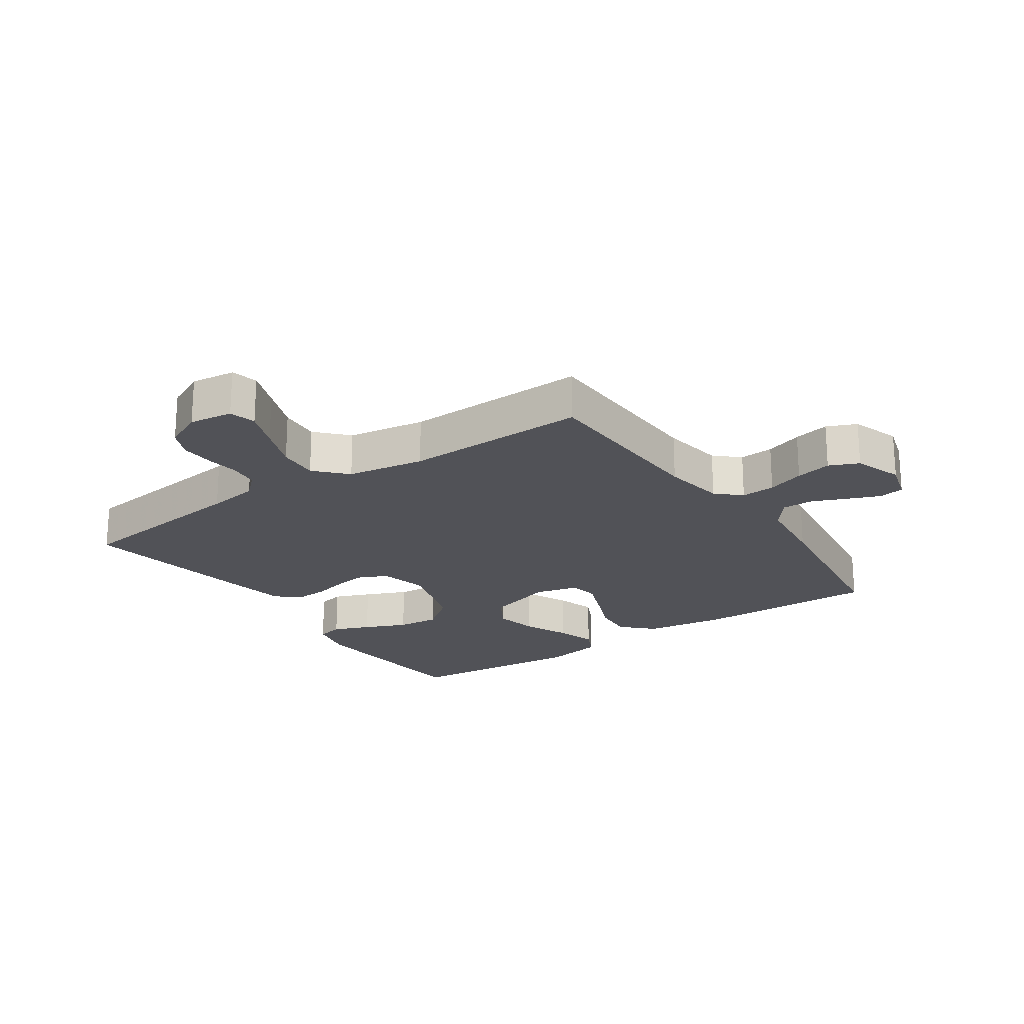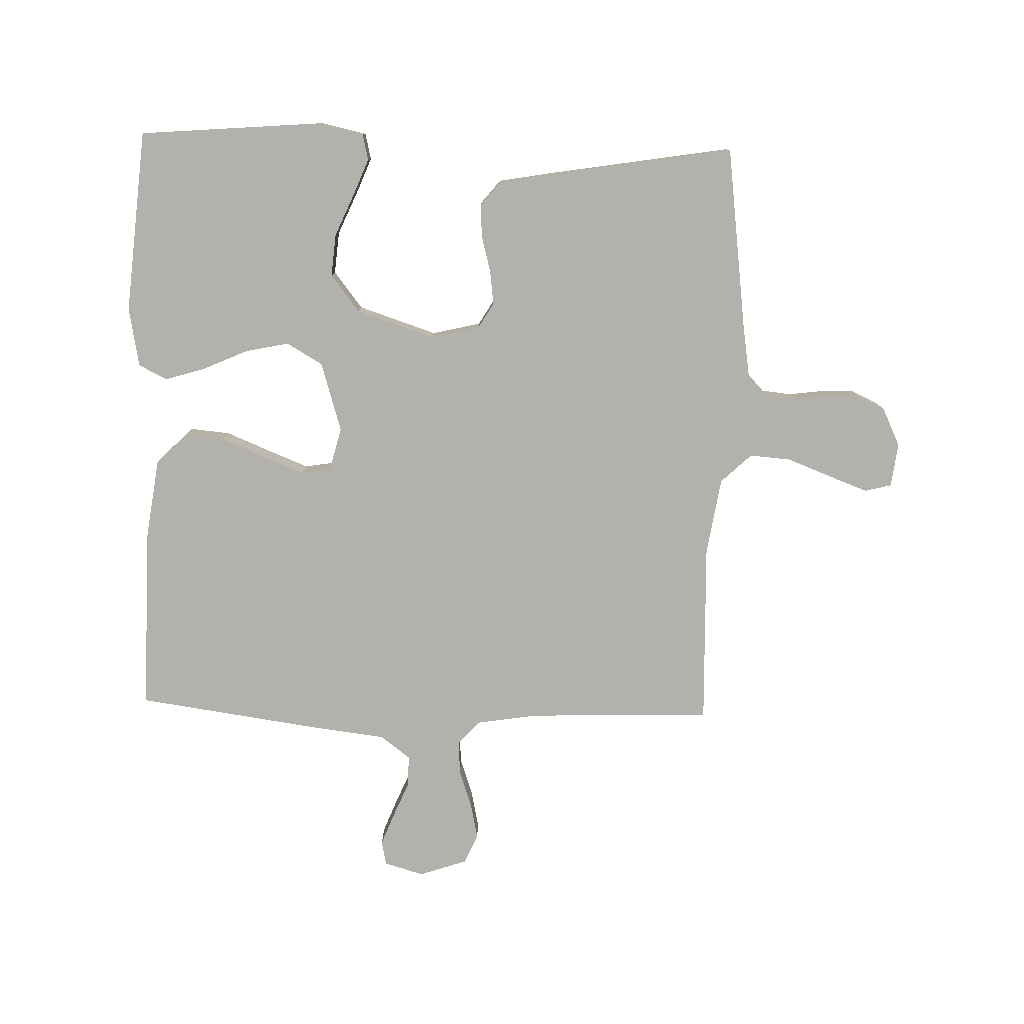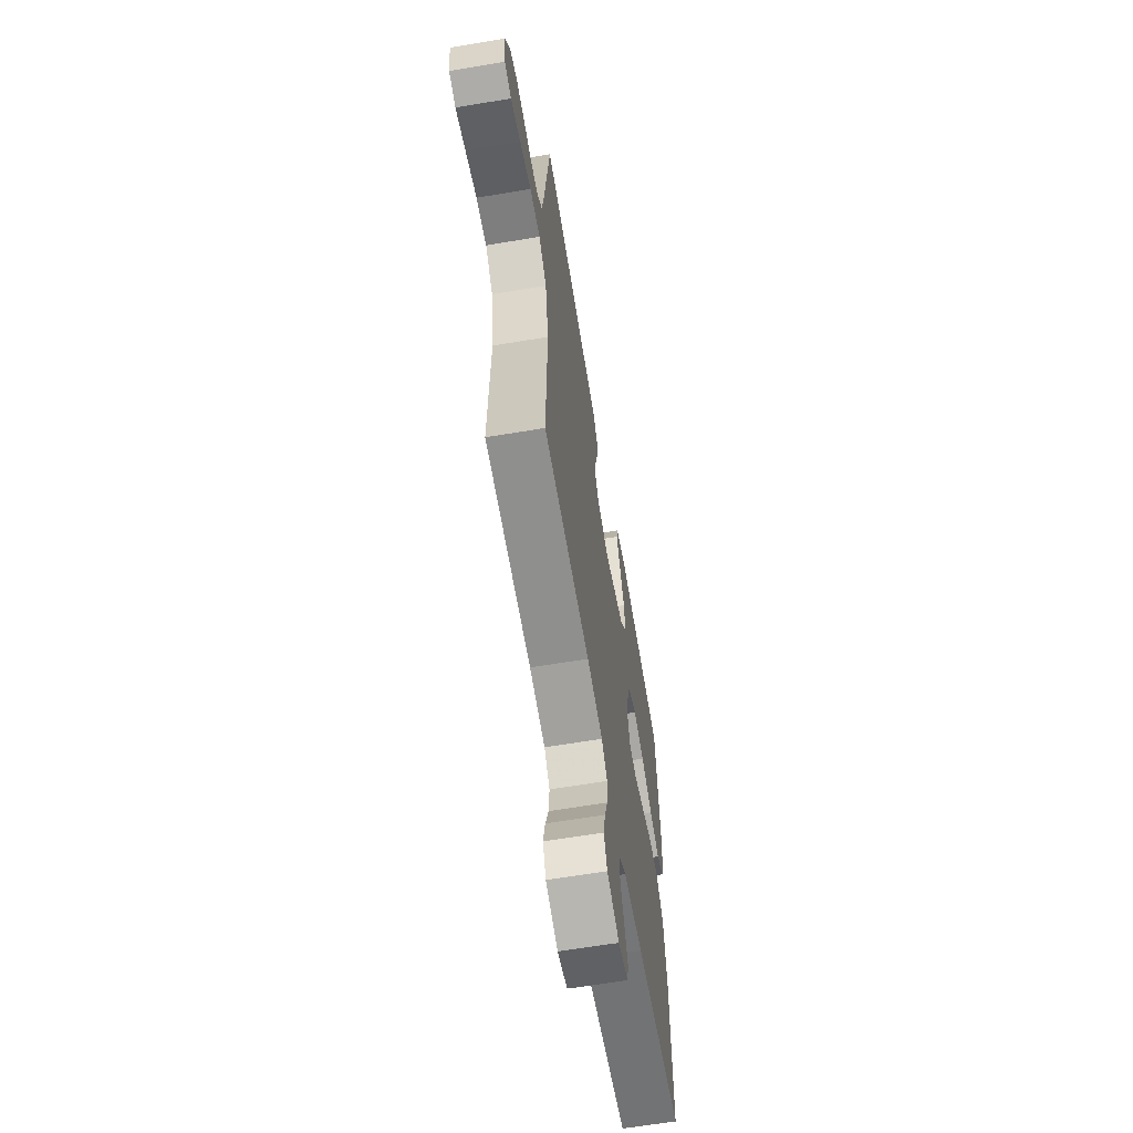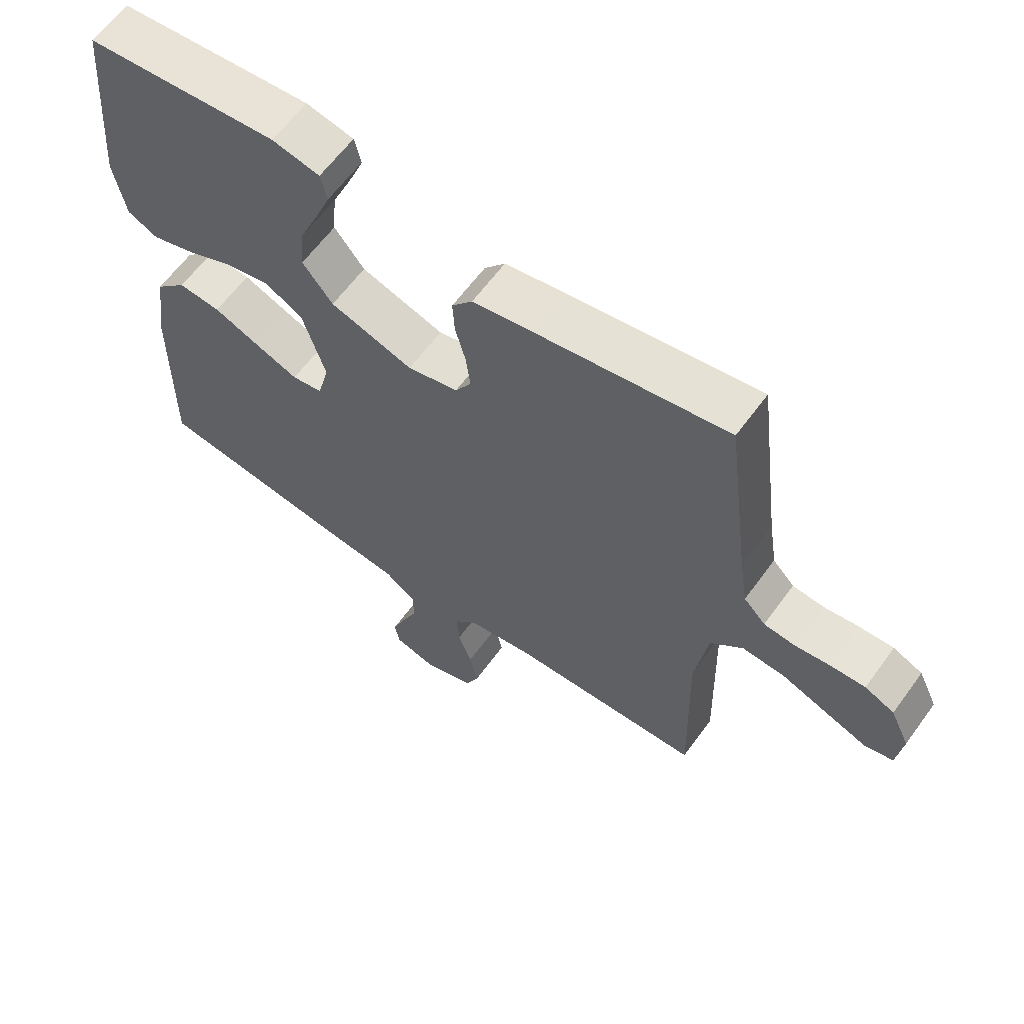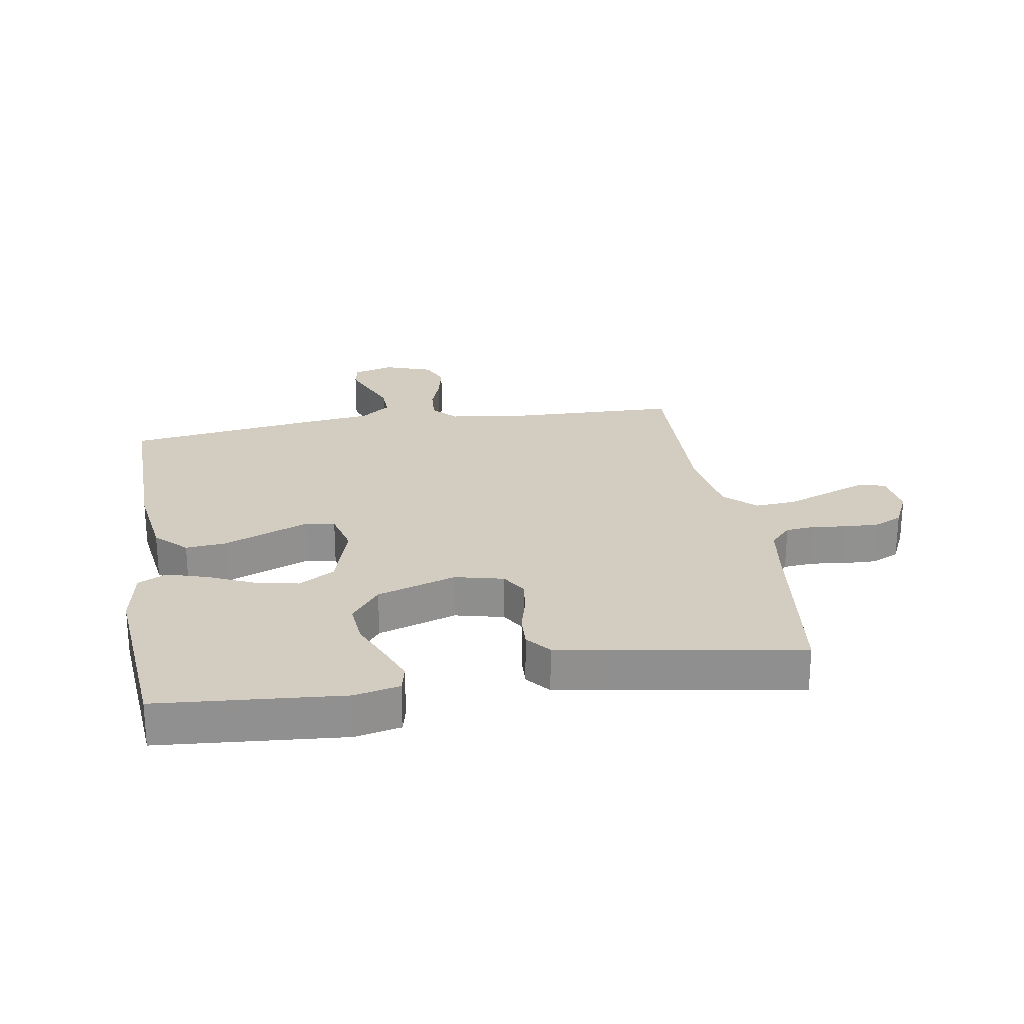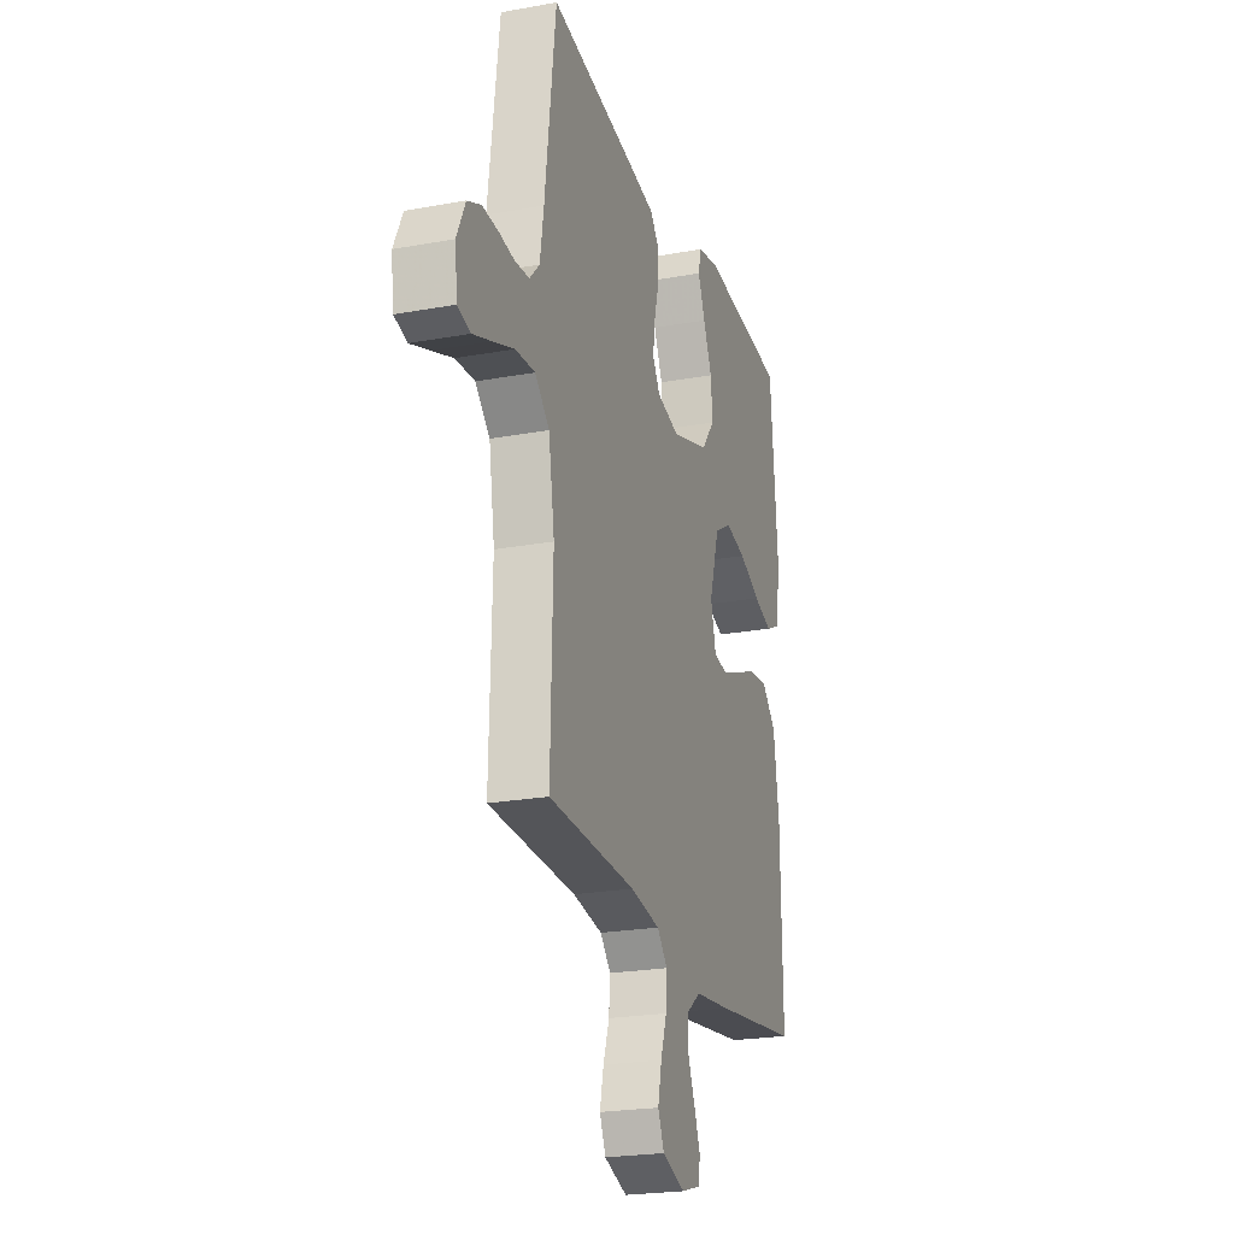
<metadata>
{"format":"obj","ext":"obj","renderer":"f3d","projection":"perspective","resolution":1024,"background":"white","views":[{"elev":-21.4,"azim":124.4,"up":"+Y"},{"elev":-79.1,"azim":-1.6,"up":"+Y"},{"elev":-63.5,"azim":99.6,"up":"+Z"},{"elev":62.3,"azim":36.0,"up":"+Z"},{"elev":24.6,"azim":-9.4,"up":"+Y"},{"elev":-23.1,"azim":107.3,"up":"+Z"}]}
</metadata>
<code>
v 0.5 0.07 -0.5
v 0.2 0.07 -0.509
v 0.098 0.07 -0.525
v 0.062 0.07 -0.564
v 0.066 0.07 -0.62
v 0.087 0.07 -0.681
v 0.1 0.07 -0.74
v 0.079 0.07 -0.788
v 0 0.07 -0.815
v -0.065 0.07 -0.796
v -0.073 0.07 -0.756
v -0.052 0.07 -0.703
v -0.028 0.07 -0.646
v -0.027 0.07 -0.594
v -0.076 0.07 -0.557
v -0.2 0.07 -0.542
v -0.5 0.07 -0.5
v -0.496 0.07 -0.2
v -0.477 0.07 -0.066
v -0.428 0.07 -0.017
v -0.362 0.07 -0.023
v -0.289 0.07 -0.053
v -0.223 0.07 -0.079
v -0.175 0.07 -0.071
v -0.157 0.07 0
v -0.192 0.07 0.114
v -0.251 0.07 0.148
v -0.322 0.07 0.133
v -0.396 0.07 0.1
v -0.461 0.07 0.08
v -0.508 0.07 0.103
v -0.526 0.07 0.2
v -0.5 0.07 0.5
v -0.2 0.07 0.525
v -0.126 0.07 0.509
v -0.116 0.07 0.466
v -0.14 0.07 0.406
v -0.17 0.07 0.337
v -0.176 0.07 0.268
v -0.129 0.07 0.208
v 0 0.07 0.166
v 0.079 0.07 0.185
v 0.104 0.07 0.227
v 0.097 0.07 0.282
v 0.081 0.07 0.342
v 0.078 0.07 0.396
v 0.11 0.07 0.435
v 0.2 0.07 0.451
v 0.5 0.07 0.5
v 0.538 0.07 0.2
v 0.551 0.07 0.116
v 0.585 0.07 0.08
v 0.634 0.07 0.075
v 0.688 0.07 0.082
v 0.743 0.07 0.084
v 0.789 0.07 0.063
v 0.819 0.07 0
v 0.81 0.07 -0.072
v 0.766 0.07 -0.083
v 0.702 0.07 -0.059
v 0.629 0.07 -0.031
v 0.562 0.07 -0.026
v 0.512 0.07 -0.073
v 0.492 0.07 -0.2
v 0.5 0 -0.5
v 0.2 0 -0.509
v 0.098 0 -0.525
v 0.062 0 -0.564
v 0.066 0 -0.62
v 0.087 0 -0.681
v 0.1 0 -0.74
v 0.079 0 -0.788
v 0 0 -0.815
v -0.065 0 -0.796
v -0.073 0 -0.756
v -0.052 0 -0.703
v -0.028 0 -0.646
v -0.027 0 -0.594
v -0.076 0 -0.557
v -0.2 0 -0.542
v -0.5 0 -0.5
v -0.496 0 -0.2
v -0.477 0 -0.066
v -0.428 0 -0.017
v -0.362 0 -0.023
v -0.289 0 -0.053
v -0.223 0 -0.079
v -0.175 0 -0.071
v -0.157 0 0
v -0.192 0 0.114
v -0.251 0 0.148
v -0.322 0 0.133
v -0.396 0 0.1
v -0.461 0 0.08
v -0.508 0 0.103
v -0.526 0 0.2
v -0.5 0 0.5
v -0.2 0 0.525
v -0.126 0 0.509
v -0.116 0 0.466
v -0.14 0 0.406
v -0.17 0 0.337
v -0.176 0 0.268
v -0.129 0 0.208
v 0 0 0.166
v 0.079 0 0.185
v 0.104 0 0.227
v 0.097 0 0.282
v 0.081 0 0.342
v 0.078 0 0.396
v 0.11 0 0.435
v 0.2 0 0.451
v 0.5 0 0.5
v 0.538 0 0.2
v 0.551 0 0.116
v 0.585 0 0.08
v 0.634 0 0.075
v 0.688 0 0.082
v 0.743 0 0.084
v 0.789 0 0.063
v 0.819 0 0
v 0.81 0 -0.072
v 0.766 0 -0.083
v 0.702 0 -0.059
v 0.629 0 -0.031
v 0.562 0 -0.026
v 0.512 0 -0.073
v 0.492 0 -0.2
f 58 59 60 61
f 56 57 58 61
f 56 61 62
f 53 54 55 56
f 53 56 62
f 52 53 62 63
f 47 48 49 50
f 47 50 51
f 44 45 46 47
f 43 44 47 51
f 42 43 51 52
f 35 36 37 38
f 33 34 35 38
f 33 38 39
f 32 33 39 40
f 28 29 30 31
f 27 28 31 32
f 19 20 21 22
f 19 22 23
f 18 19 23
f 15 16 17 18
f 14 15 18 23
f 10 11 12 13
f 8 9 10 13
f 8 13 14
f 5 6 7 8
f 5 8 14 23
f 64 1 2
f 63 64 2 3
f 41 42 52 63
f 27 32 40 41
f 26 27 41 63
f 25 26 63 3
f 4 5 23 24
f 3 4 24 25
f 125 124 123 122
f 125 122 121 120
f 126 125 120
f 120 119 118 117
f 126 120 117
f 127 126 117 116
f 114 113 112 111
f 115 114 111
f 111 110 109 108
f 115 111 108 107
f 116 115 107 106
f 102 101 100 99
f 102 99 98 97
f 103 102 97
f 104 103 97 96
f 95 94 93 92
f 96 95 92 91
f 86 85 84 83
f 87 86 83
f 87 83 82
f 82 81 80 79
f 87 82 79 78
f 77 76 75 74
f 77 74 73 72
f 78 77 72
f 72 71 70 69
f 87 78 72 69
f 66 65 128
f 67 66 128 127
f 127 116 106 105
f 105 104 96 91
f 127 105 91 90
f 67 127 90 89
f 88 87 69 68
f 89 88 68 67
f 1 65 66 2
f 2 66 67 3
f 3 67 68 4
f 4 68 69 5
f 5 69 70 6
f 6 70 71 7
f 7 71 72 8
f 8 72 73 9
f 9 73 74 10
f 10 74 75 11
f 11 75 76 12
f 12 76 77 13
f 13 77 78 14
f 14 78 79 15
f 15 79 80 16
f 16 80 81 17
f 17 81 82 18
f 18 82 83 19
f 19 83 84 20
f 20 84 85 21
f 21 85 86 22
f 22 86 87 23
f 23 87 88 24
f 24 88 89 25
f 25 89 90 26
f 26 90 91 27
f 27 91 92 28
f 28 92 93 29
f 29 93 94 30
f 30 94 95 31
f 31 95 96 32
f 32 96 97 33
f 33 97 98 34
f 34 98 99 35
f 35 99 100 36
f 36 100 101 37
f 37 101 102 38
f 38 102 103 39
f 39 103 104 40
f 40 104 105 41
f 41 105 106 42
f 42 106 107 43
f 43 107 108 44
f 44 108 109 45
f 45 109 110 46
f 46 110 111 47
f 47 111 112 48
f 48 112 113 49
f 49 113 114 50
f 50 114 115 51
f 51 115 116 52
f 52 116 117 53
f 53 117 118 54
f 54 118 119 55
f 55 119 120 56
f 56 120 121 57
f 57 121 122 58
f 58 122 123 59
f 59 123 124 60
f 60 124 125 61
f 61 125 126 62
f 62 126 127 63
f 63 127 128 64
f 64 128 65 1

</code>
